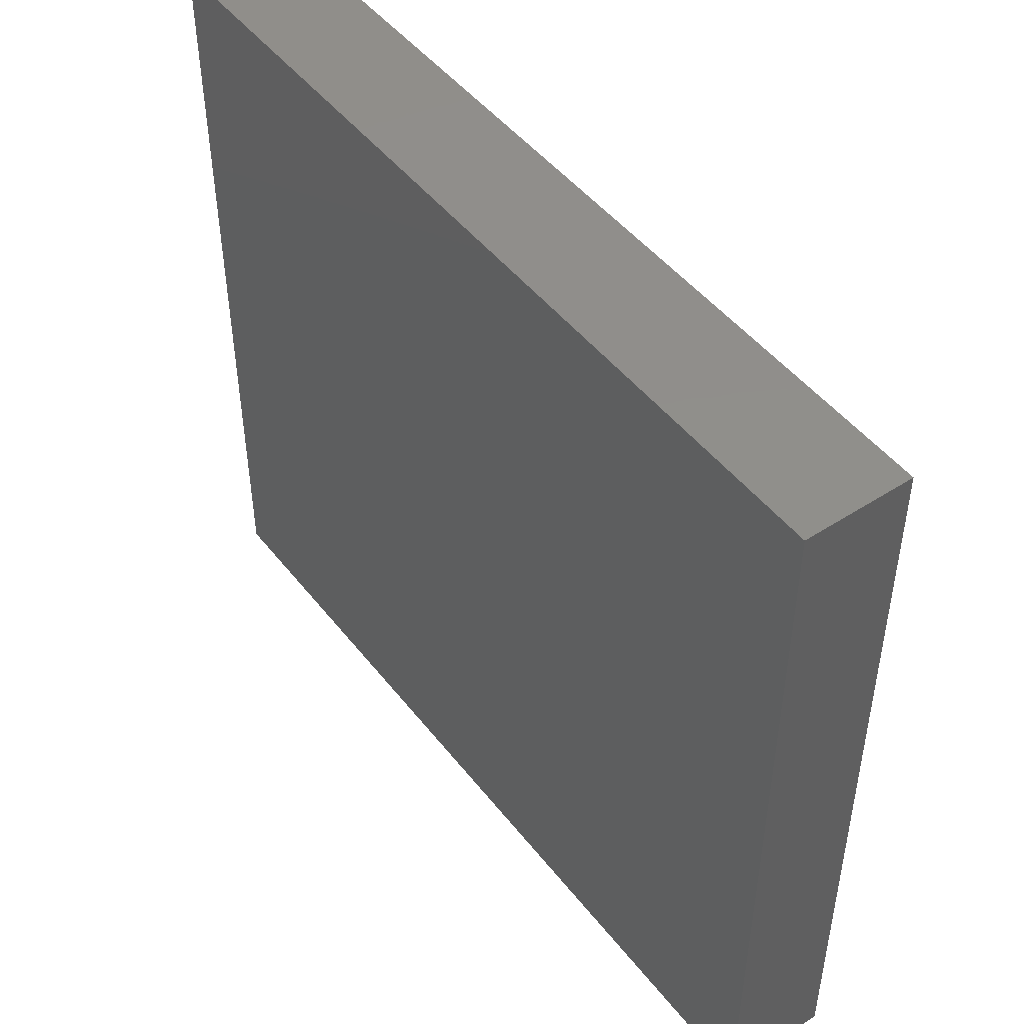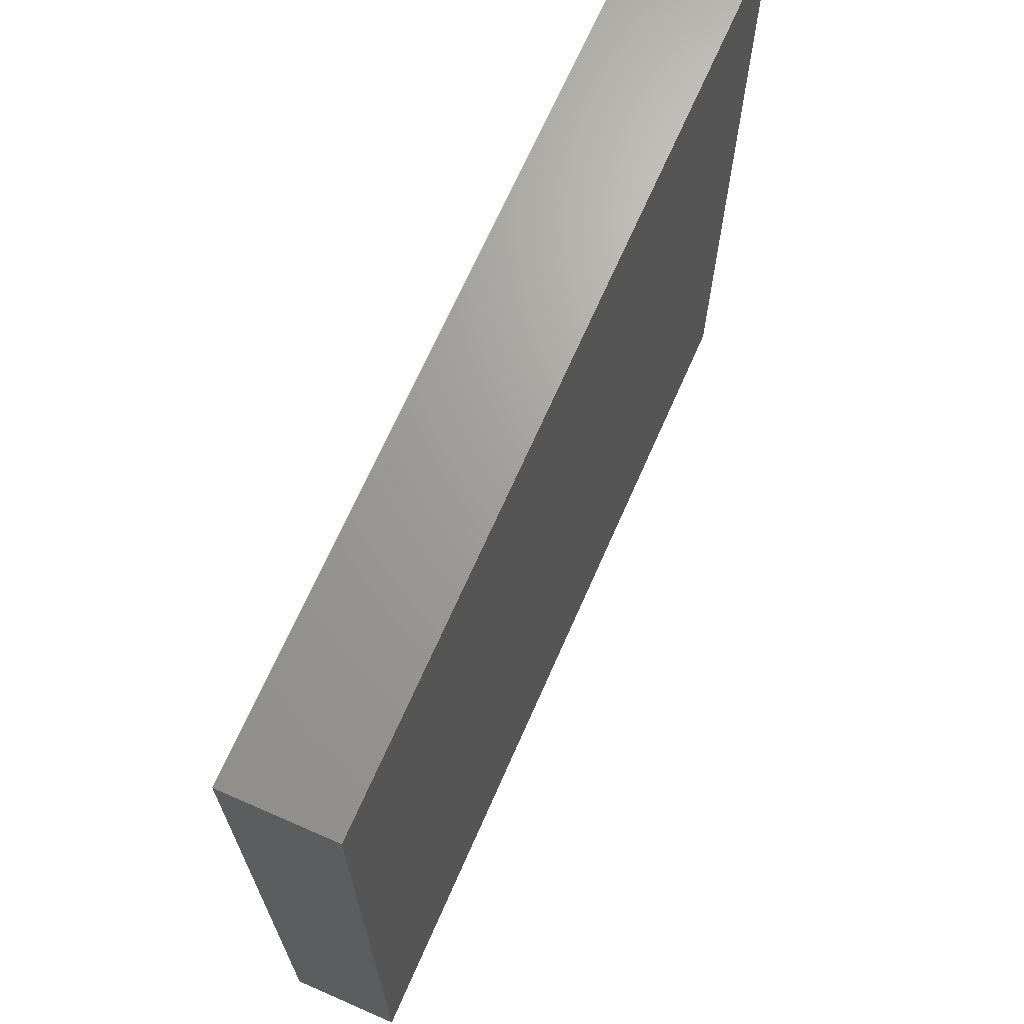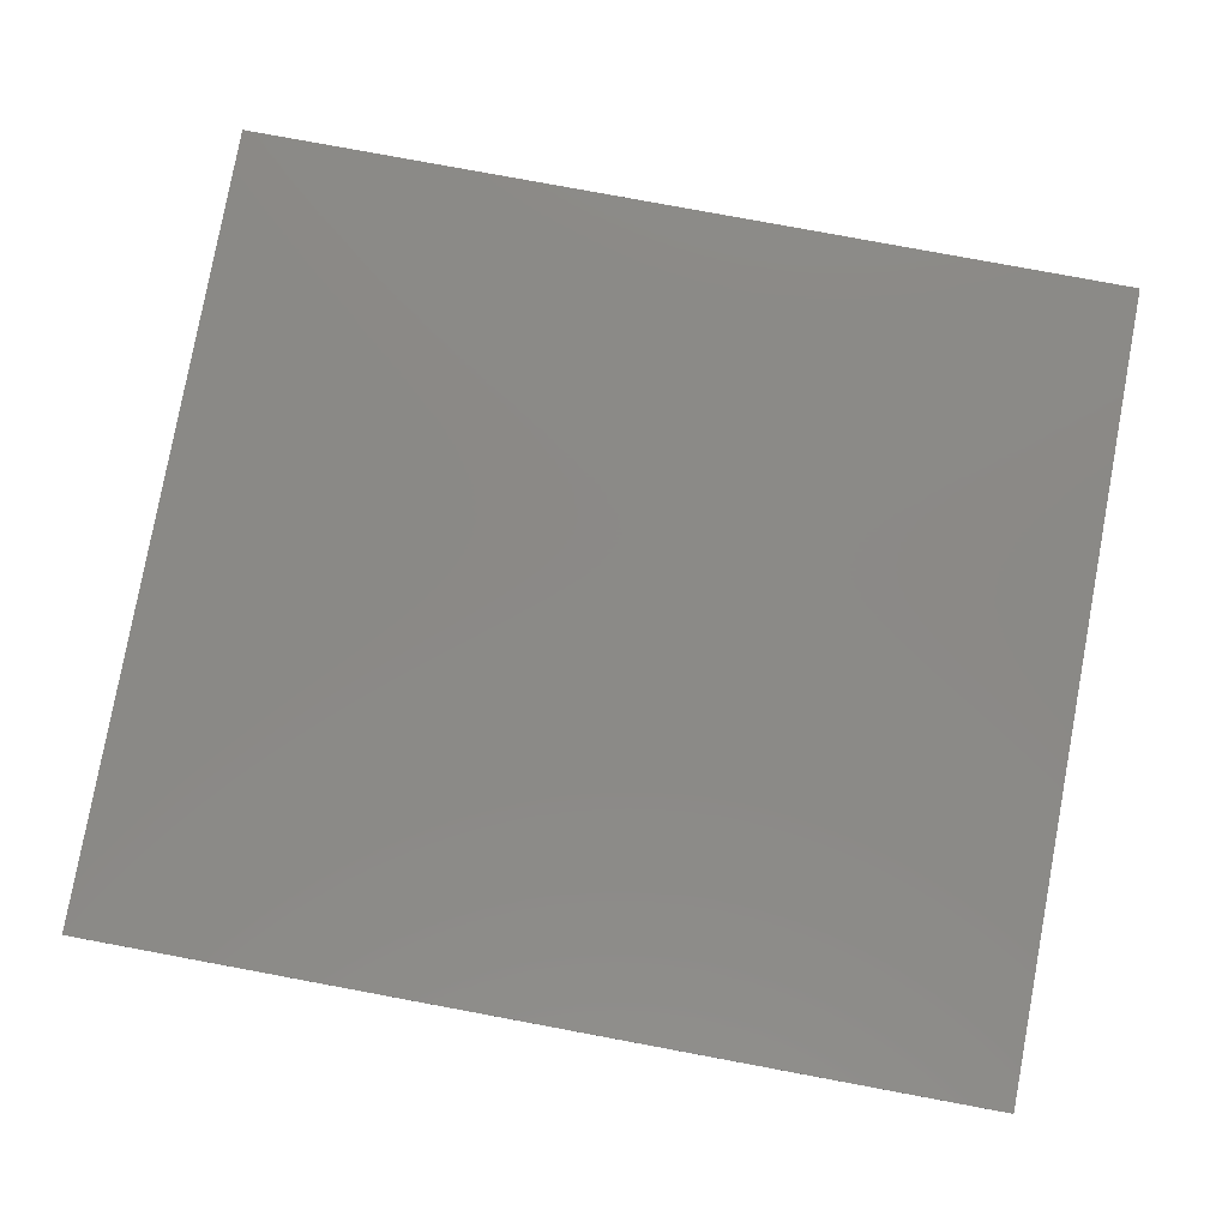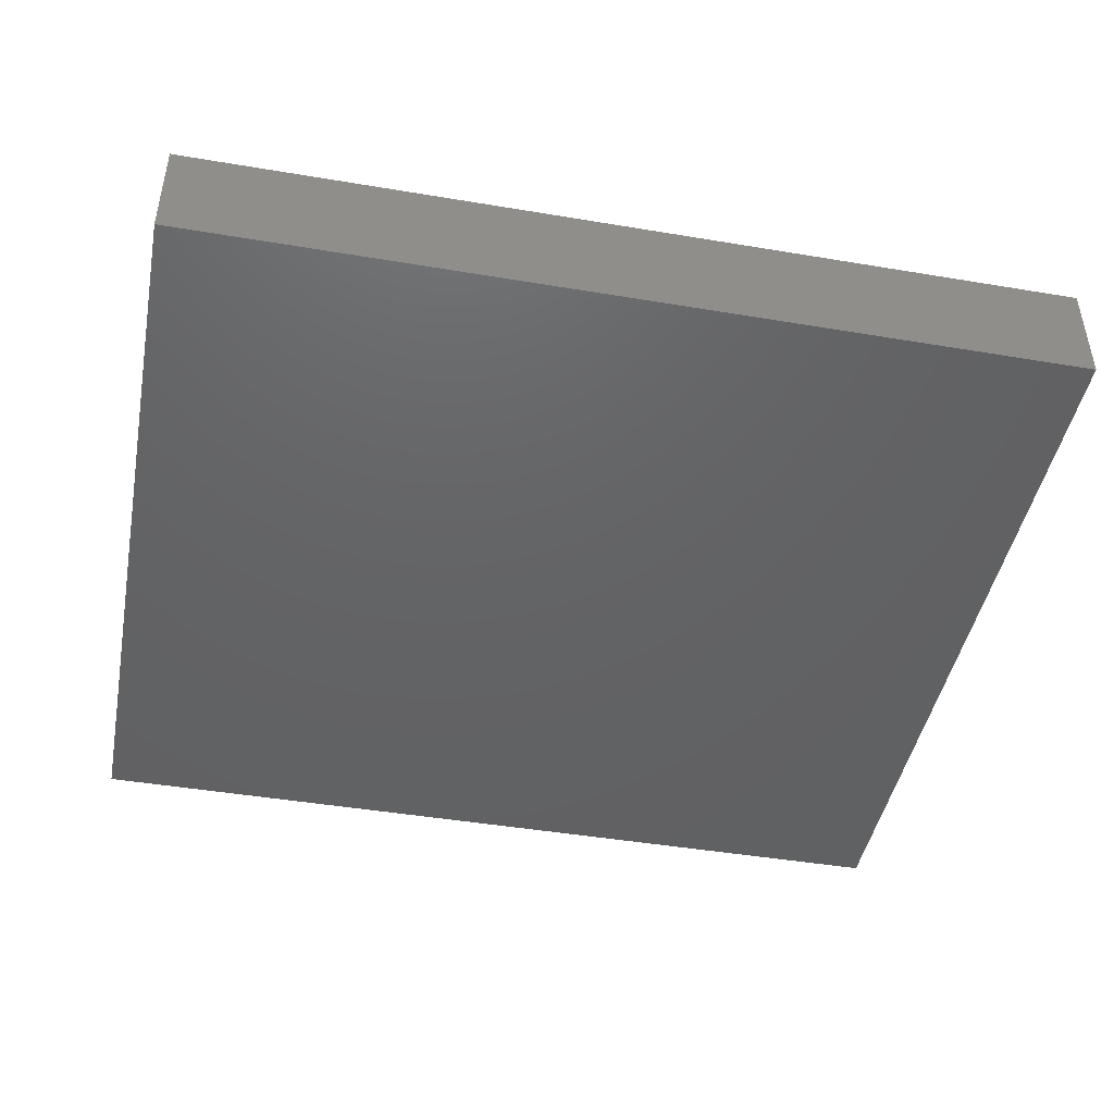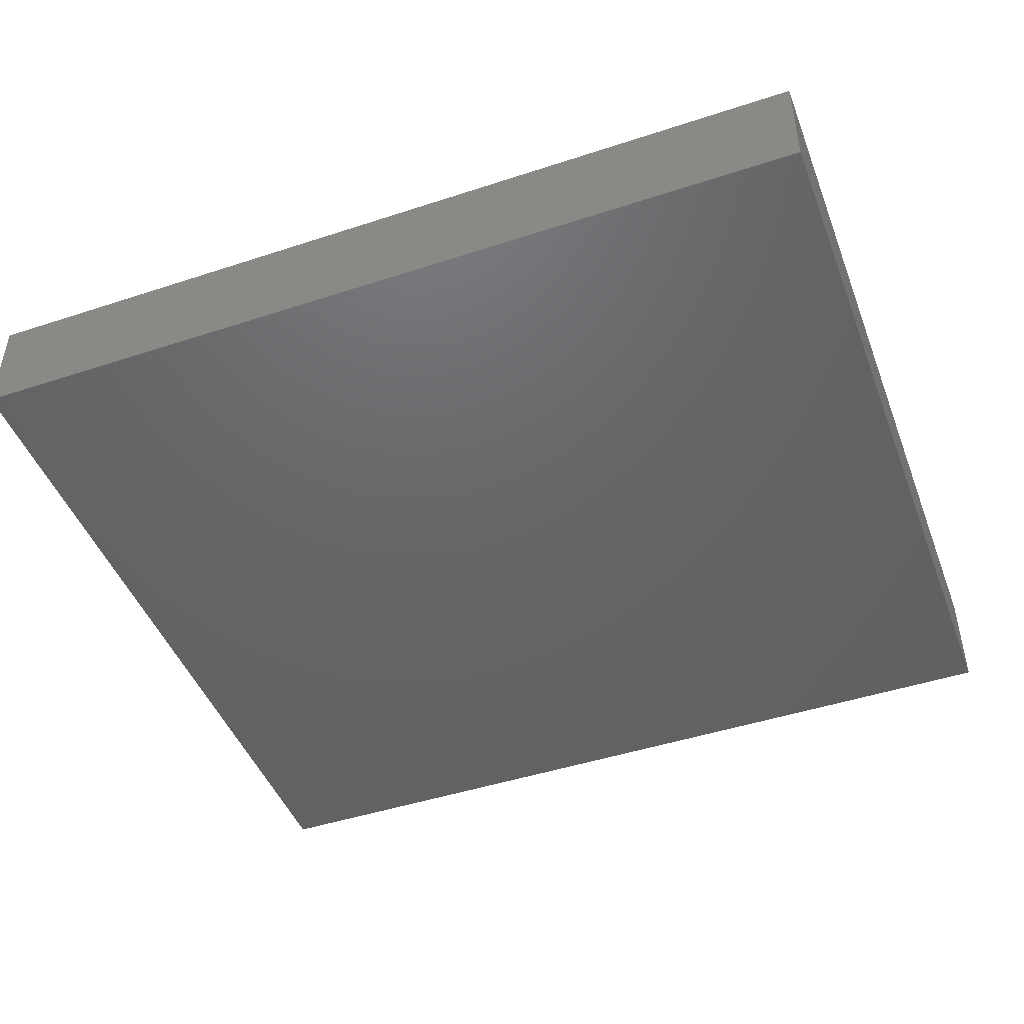
<metadata>
{"format":"stl","ext":"stl","renderer":"f3d","projection":"perspective","resolution":1024,"background":"white","views":[{"elev":47.7,"azim":-126.1,"up":"+Y"},{"elev":68.3,"azim":113.7,"up":"+Y"},{"elev":79.9,"azim":10.5,"up":"+Z"},{"elev":-45.0,"azim":-11.0,"up":"+Z"},{"elev":-46.4,"azim":20.5,"up":"+Z"}]}
</metadata>
<code>
# stl→obj: 8 verts, 12 faces
v -1.477 -0.8828 0.2422
v -1.477 0.8828 0.2422
v -1.477 -0.8828 0
v -1.477 0.8828 0
v 0.4928 -0.8828 0.2422
v 0.4928 -0.8828 0
v 0.4928 0.8828 0.2422
v 0.4928 0.8828 0
f 1 2 3
f 3 2 4
f 5 6 7
f 7 6 8
f 3 4 6
f 6 4 8
f 1 5 2
f 2 5 7
f 7 8 2
f 2 8 4
f 1 3 5
f 5 3 6

</code>
